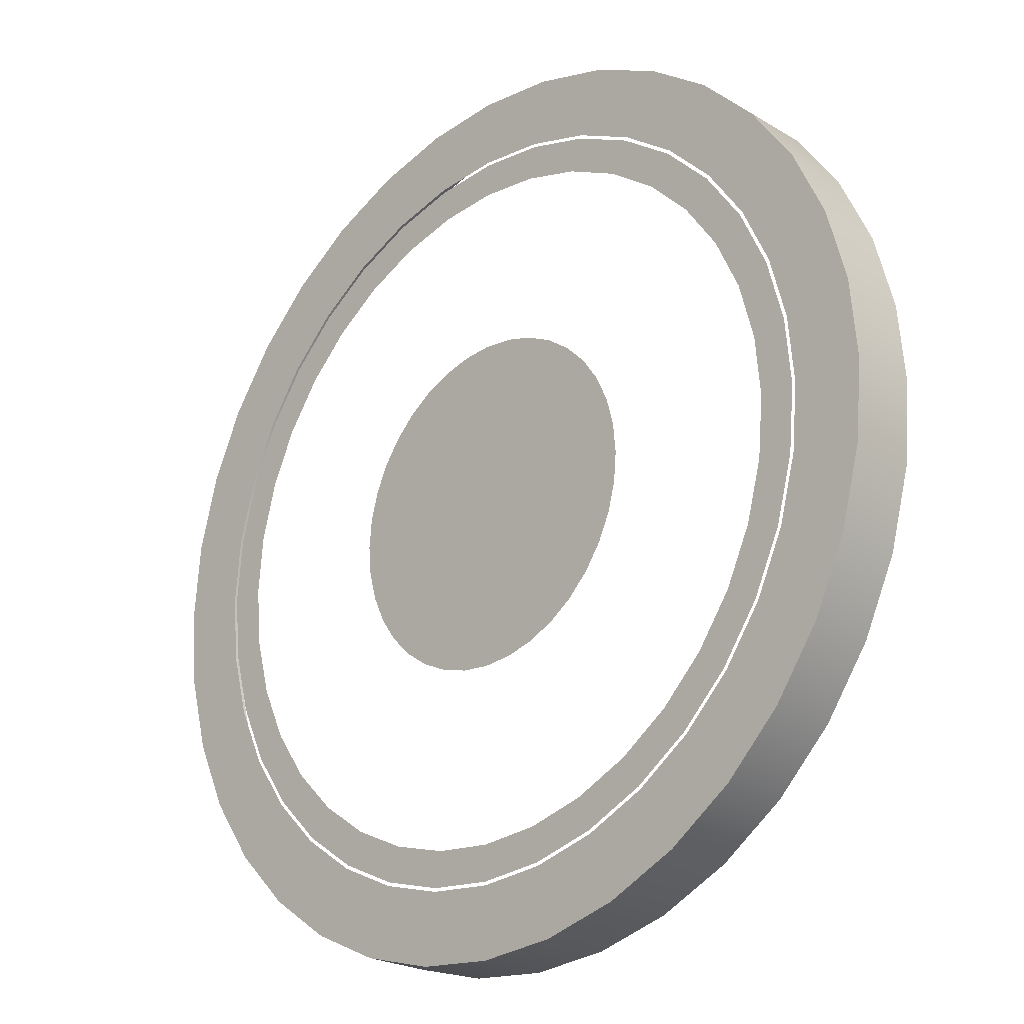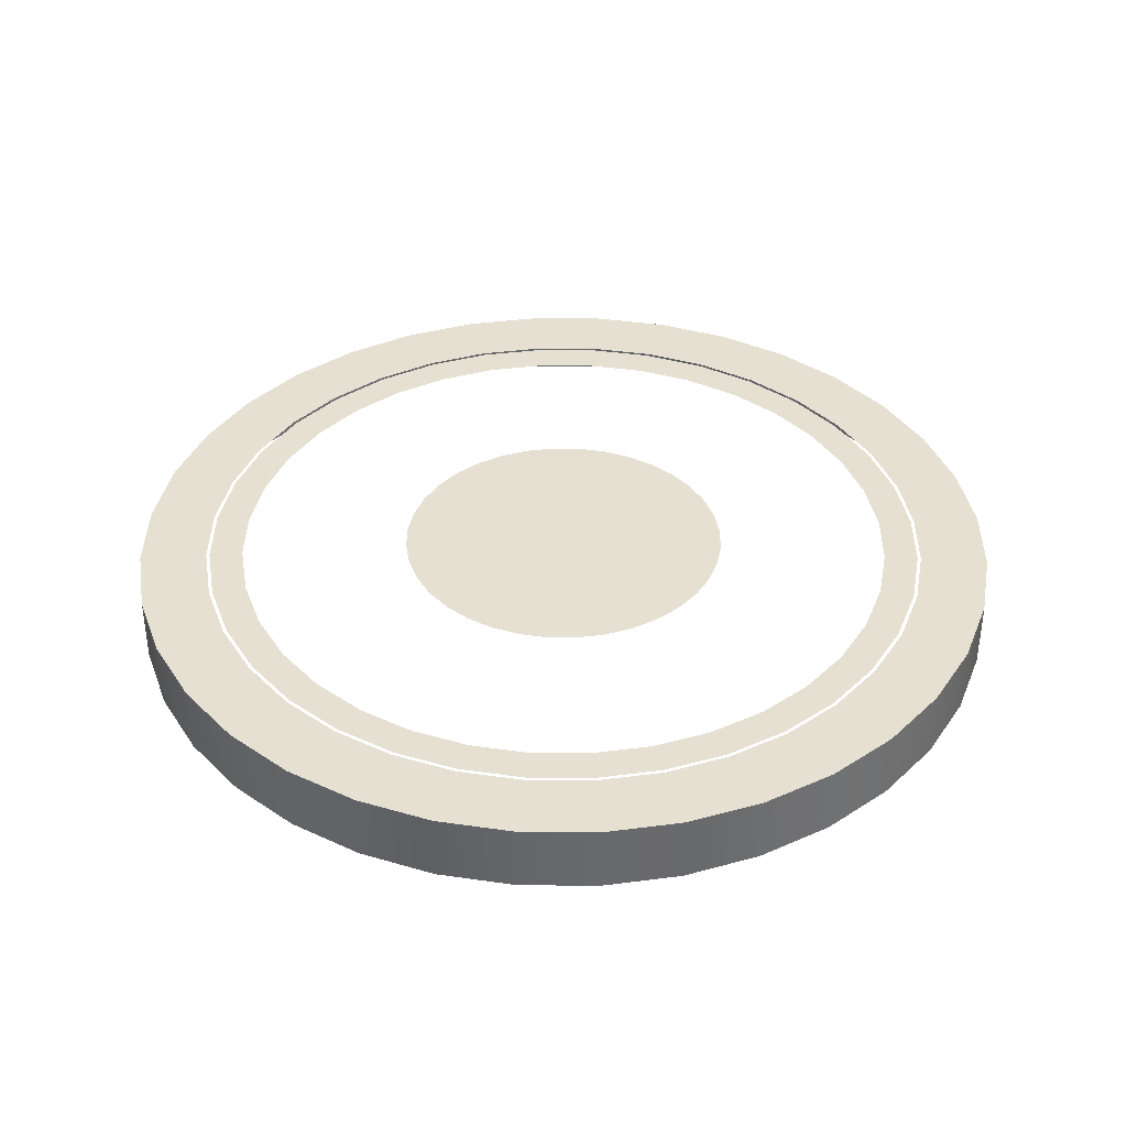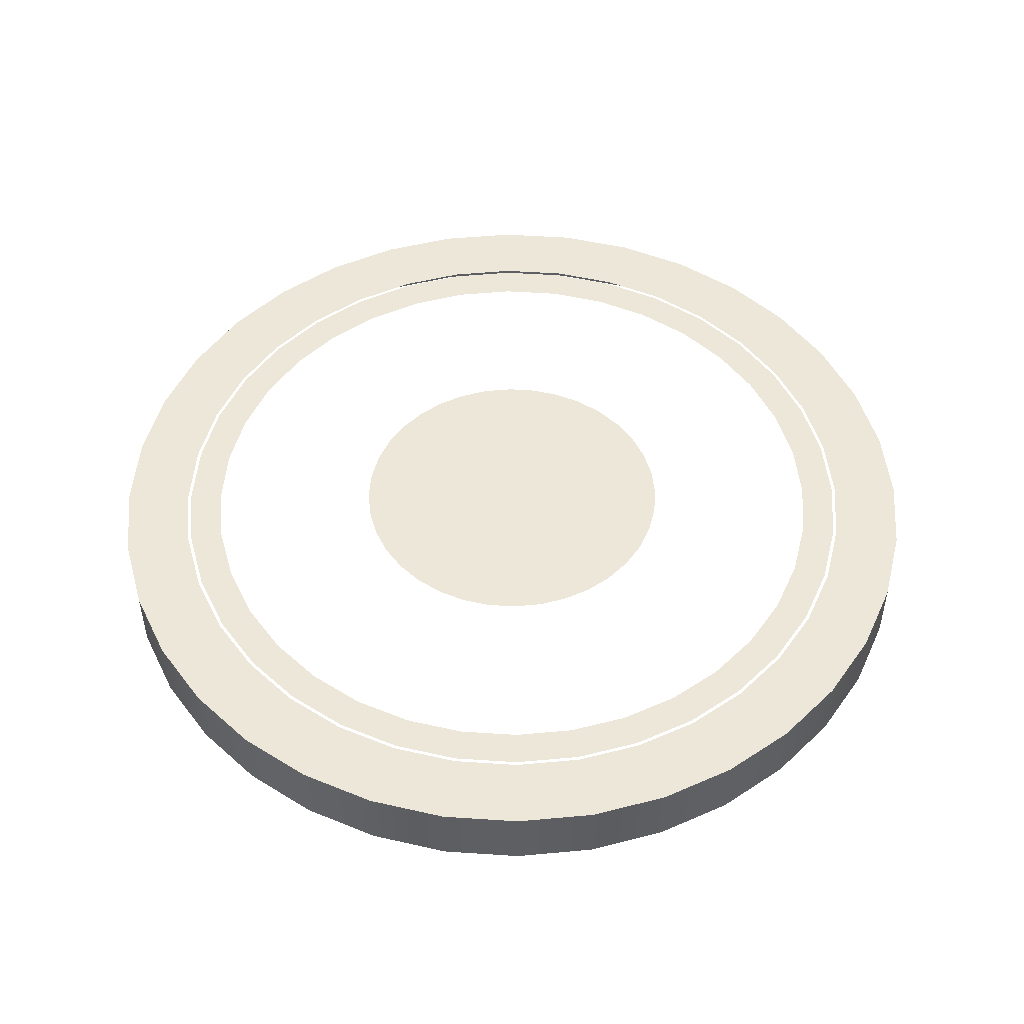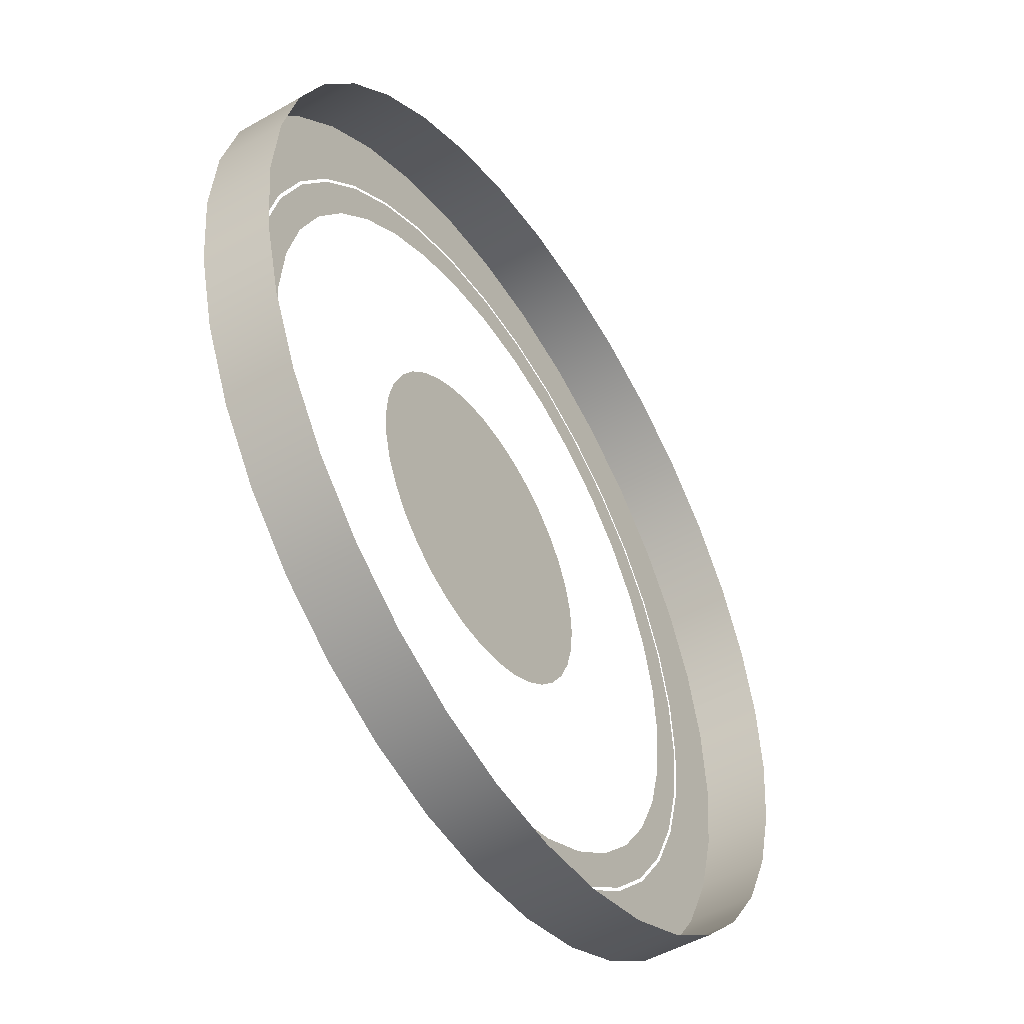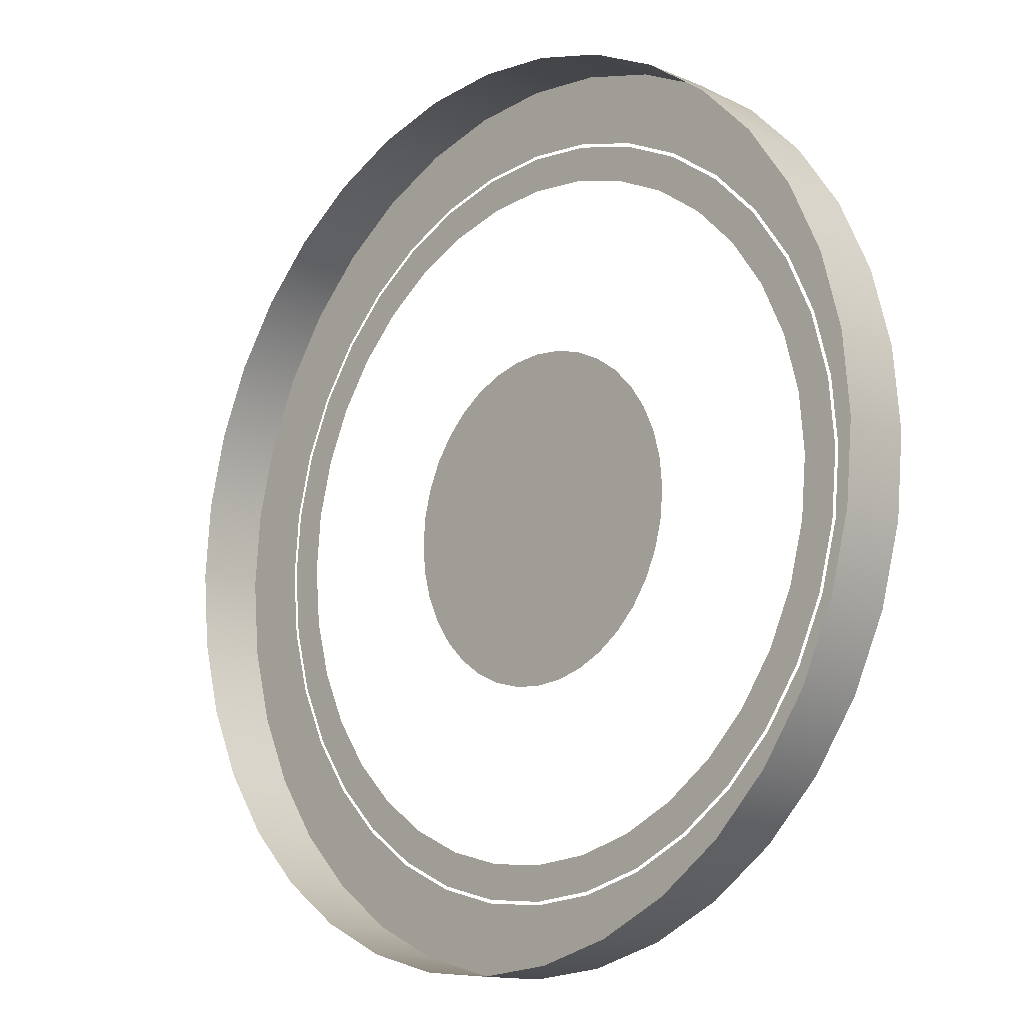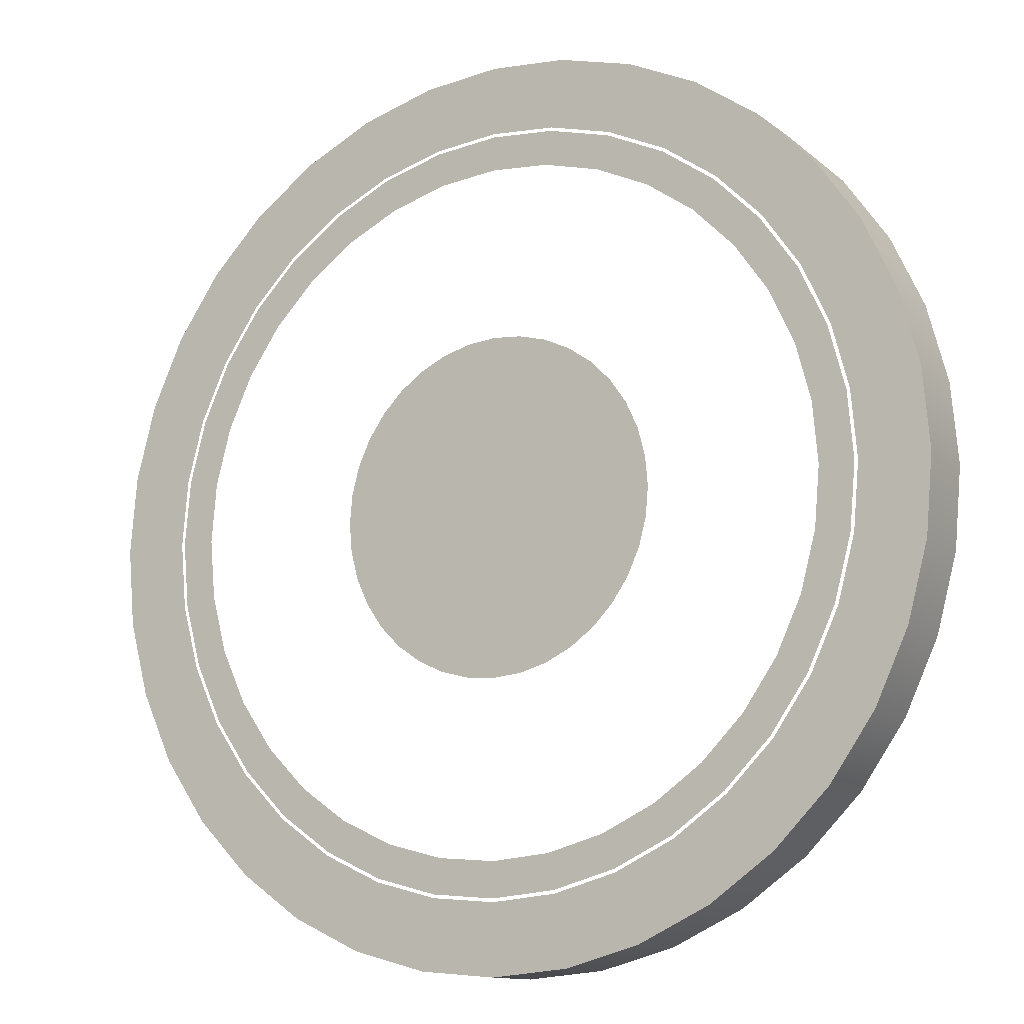
<metadata>
{"format":"obj","ext":"obj","renderer":"f3d","projection":"perspective","resolution":1024,"background":"white","views":[{"elev":-23.0,"azim":-135.6,"up":"+Z"},{"elev":37.6,"azim":115.5,"up":"+Y"},{"elev":49.7,"azim":-60.8,"up":"+Y"},{"elev":-49.4,"azim":-57.6,"up":"+Z"},{"elev":-13.5,"azim":46.2,"up":"+Z"},{"elev":-12.2,"azim":-149.2,"up":"+Z"}]}
</metadata>
<code>
o RizzoliBowl3
v -0.2114 0 -1.199
v 0 0 -1.217
v -0.4163 0 -1.144
v -0.6086 0 -1.054
v -0.7824 0 -0.9325
v -0.9325 0 -0.7824
v -1.054 0 -0.6086
v -1.144 0 -0.4163
v -1.199 0 -0.2114
v -1.217 0 0
v -1.199 0 0.2114
v -1.144 0 0.4163
v -1.054 0 0.6086
v -0.9325 0 0.7824
v -0.7824 0 0.9325
v -0.6086 0 1.054
v -0.4163 0 1.144
v -0.2114 0 1.199
v 0 0 1.217
v 0.2114 0 1.199
v 0.4163 0 1.144
v 0.6086 0 1.054
v 0.7824 0 0.9325
v 0.9325 0 0.7824
v 1.054 0 0.6086
v 1.144 0 0.4163
v 1.199 0 0.2114
v 1.217 0 0
v 1.199 0 -0.2114
v 1.144 0 -0.4163
v 1.054 0 -0.6086
v 0.9325 0 -0.7824
v 0.7824 0 -0.9325
v 0.6086 0 -1.054
v 0.4163 0 -1.144
v 0.2114 0 -1.199
v -0.5644 -0.5 -3.201
v 0 -0.5 -3.25
v -1.112 -0.5 -3.054
v -1.625 -0.5 -2.815
v -2.089 -0.5 -2.49
v -2.49 -0.5 -2.089
v -2.815 -0.5 -1.625
v -3.054 -0.5 -1.112
v -3.201 -0.5 -0.5644
v -3.25 -0.5 0
v -3.201 -0.5 0.5644
v -3.054 -0.5 1.112
v -2.815 -0.5 1.625
v -2.49 -0.5 2.089
v -2.089 -0.5 2.49
v -1.625 -0.5 2.815
v -1.112 -0.5 3.054
v -0.5644 -0.5 3.201
v 0 -0.5 3.25
v 0.5644 -0.5 3.201
v 1.112 -0.5 3.054
v 1.625 -0.5 2.815
v 2.089 -0.5 2.49
v 2.49 -0.5 2.089
v 2.815 -0.5 1.625
v 3.054 -0.5 1.112
v 3.201 -0.5 0.5644
v 3.25 -0.5 -0
v 3.201 -0.5 -0.5644
v 3.054 -0.5 -1.112
v 2.815 -0.5 -1.625
v 2.49 -0.5 -2.089
v 2.089 -0.5 -2.49
v 1.625 -0.5 -2.815
v 1.112 -0.5 -3.054
v 0.5644 -0.5 -3.201
v -0.5644 0 -3.201
v 0 0 -3.25
v -1.112 0 -3.054
v -1.625 0 -2.815
v -2.089 0 -2.49
v -2.49 0 -2.089
v -2.815 0 -1.625
v -3.054 0 -1.112
v -3.201 0 -0.5644
v -3.25 0 0
v -3.201 0 0.5644
v -3.054 0 1.112
v -2.815 0 1.625
v -2.49 0 2.089
v -2.089 0 2.49
v -1.625 0 2.815
v -1.112 0 3.054
v -0.5644 0 3.201
v 0 0 3.25
v 0.5644 0 3.201
v 1.112 0 3.054
v 1.625 0 2.815
v 2.089 0 2.49
v 2.49 0 2.089
v 2.815 0 1.625
v 3.054 0 1.112
v 3.201 0 0.5644
v 3.25 0 -0
v 3.201 0 -0.5644
v 3.054 0 -1.112
v 2.815 0 -1.625
v 2.49 0 -2.089
v 2.089 0 -2.49
v 1.625 0 -2.815
v 1.112 0 -3.054
v 0.5644 0 -3.201
v -0.4772 0 -2.706
v 0 0 -2.748
v -0.9399 0 -2.582
v -1.374 0 -2.38
v -1.766 0 -2.105
v -2.105 0 -1.766
v -2.38 0 -1.374
v -2.582 0 -0.9399
v -2.706 0 -0.4772
v -2.748 0 0
v -2.706 0 0.4772
v -2.582 0 0.9399
v -2.38 0 1.374
v -2.105 0 1.766
v -1.766 0 2.105
v -1.374 0 2.38
v -0.9399 0 2.582
v -0.4772 0 2.706
v 0 0 2.748
v 0.4772 0 2.706
v 0.9399 0 2.582
v 1.374 0 2.38
v 1.766 0 2.105
v 2.105 0 1.766
v 2.38 0 1.374
v 2.582 0 0.9399
v 2.706 0 0.4772
v 2.748 0 0
v 2.706 0 -0.4772
v 2.582 0 -0.9399
v 2.38 0 -1.374
v 2.105 0 -1.766
v 1.766 0 -2.105
v 1.374 0 -2.38
v 0.9399 0 -2.582
v 0.4772 0 -2.706
v -0.4728 0 -2.682
v 0 0 -2.723
v -0.9313 0 -2.559
v -1.361 0 -2.358
v -1.75 0 -2.086
v -2.086 0 -1.75
v -2.358 0 -1.361
v -2.559 0 -0.9313
v -2.682 0 -0.4728
v -2.723 0 0
v -2.682 0 0.4728
v -2.559 0 0.9313
v -2.358 0 1.361
v -2.086 0 1.75
v -1.75 0 2.086
v -1.361 0 2.358
v -0.9313 0 2.559
v -0.4728 0 2.682
v 0 0 2.723
v 0.4728 0 2.682
v 0.9313 0 2.559
v 1.361 0 2.358
v 1.75 0 2.086
v 2.086 0 1.75
v 2.358 0 1.361
v 2.559 0 0.9313
v 2.682 0 0.4728
v 2.723 0 0
v 2.682 0 -0.4728
v 2.559 0 -0.9313
v 2.358 0 -1.361
v 2.086 0 -1.75
v 1.75 0 -2.086
v 1.361 0 -2.358
v 0.9313 0 -2.559
v 0.4728 0 -2.682
v -0.4293 0 -2.434
v 0 0 -2.472
v -0.8455 0 -2.323
v -1.236 0 -2.141
v -1.589 0 -1.894
v -1.894 0 -1.589
v -2.141 0 -1.236
v -2.323 0 -0.8455
v -2.434 0 -0.4293
v -2.472 0 0
v -2.434 0 0.4293
v -2.323 0 0.8455
v -2.141 0 1.236
v -1.894 0 1.589
v -1.589 0 1.894
v -1.236 0 2.141
v -0.8455 0 2.323
v -0.4293 0 2.434
v 0 0 2.472
v 0.4293 0 2.434
v 0.8455 0 2.323
v 1.236 0 2.141
v 1.589 0 1.894
v 1.894 0 1.589
v 2.141 0 1.236
v 2.323 0 0.8455
v 2.434 0 0.4293
v 2.472 0 0
v 2.434 0 -0.4293
v 2.323 0 -0.8455
v 2.141 0 -1.236
v 1.894 0 -1.589
v 1.589 0 -1.894
v 1.236 0 -2.141
v 0.8455 0 -2.323
v 0.4293 0 -2.434
f 8 24 32
f 57 92 56
f 44 79 43
f 71 106 70
f 58 93 57
f 45 80 44
f 72 107 71
f 59 94 58
f 46 81 45
f 38 108 72
f 60 95 59
f 47 82 46
f 61 96 60
f 48 83 47
f 62 97 61
f 49 84 48
f 63 98 62
f 50 85 49
f 64 99 63
f 51 86 50
f 37 74 38
f 65 100 64
f 52 87 51
f 39 73 37
f 66 101 65
f 53 88 52
f 40 75 39
f 67 102 66
f 54 89 53
f 41 76 40
f 68 103 67
f 55 90 54
f 42 77 41
f 69 104 68
f 56 91 55
f 43 78 42
f 70 105 69
f 110 73 109
f 109 75 111
f 112 75 76
f 113 76 77
f 114 77 78
f 115 78 79
f 115 80 116
f 116 81 117
f 118 81 82
f 119 82 83
f 119 84 120
f 121 84 85
f 121 86 122
f 122 87 123
f 123 88 124
f 124 89 125
f 125 90 126
f 127 90 91
f 127 92 128
f 129 92 93
f 129 94 130
f 131 94 95
f 131 96 132
f 132 97 133
f 133 98 134
f 135 98 99
f 135 100 136
f 136 101 137
f 138 101 102
f 139 102 103
f 139 104 140
f 141 104 105
f 141 106 142
f 142 107 143
f 144 107 108
f 144 74 110
f 182 145 181
f 183 145 147
f 184 147 148
f 184 149 185
f 185 150 186
f 187 150 151
f 187 152 188
f 188 153 189
f 190 153 154
f 191 154 155
f 191 156 192
f 193 156 157
f 193 158 194
f 194 159 195
f 195 160 196
f 196 161 197
f 197 162 198
f 199 162 163
f 199 164 200
f 201 164 165
f 201 166 202
f 203 166 167
f 203 168 204
f 204 169 205
f 205 170 206
f 206 171 207
f 208 171 172
f 208 173 209
f 210 173 174
f 211 174 175
f 211 176 212
f 213 176 177
f 214 177 178
f 214 179 215
f 216 179 180
f 216 146 182
f 36 2 1
f 1 3 36
f 3 4 36
f 4 5 6
f 6 7 8
f 8 9 10
f 10 11 12
f 12 13 14
f 14 15 12
f 15 16 12
f 16 17 18
f 18 19 16
f 19 20 16
f 20 21 24
f 21 22 24
f 22 23 24
f 24 25 28
f 25 26 28
f 26 27 28
f 28 29 32
f 29 30 32
f 30 31 32
f 32 33 34
f 34 35 36
f 4 6 8
f 8 10 16
f 10 12 16
f 32 34 36
f 36 4 32
f 4 8 32
f 16 20 24
f 24 28 32
f 8 16 24
f 57 93 92
f 44 80 79
f 71 107 106
f 58 94 93
f 45 81 80
f 72 108 107
f 59 95 94
f 46 82 81
f 38 74 108
f 60 96 95
f 47 83 82
f 61 97 96
f 48 84 83
f 62 98 97
f 49 85 84
f 63 99 98
f 50 86 85
f 64 100 99
f 51 87 86
f 37 73 74
f 65 101 100
f 52 88 87
f 39 75 73
f 66 102 101
f 53 89 88
f 40 76 75
f 67 103 102
f 54 90 89
f 41 77 76
f 68 104 103
f 55 91 90
f 42 78 77
f 69 105 104
f 56 92 91
f 43 79 78
f 70 106 105
f 110 74 73
f 109 73 75
f 112 111 75
f 113 112 76
f 114 113 77
f 115 114 78
f 115 79 80
f 116 80 81
f 118 117 81
f 119 118 82
f 119 83 84
f 121 120 84
f 121 85 86
f 122 86 87
f 123 87 88
f 124 88 89
f 125 89 90
f 127 126 90
f 127 91 92
f 129 128 92
f 129 93 94
f 131 130 94
f 131 95 96
f 132 96 97
f 133 97 98
f 135 134 98
f 135 99 100
f 136 100 101
f 138 137 101
f 139 138 102
f 139 103 104
f 141 140 104
f 141 105 106
f 142 106 107
f 144 143 107
f 144 108 74
f 182 146 145
f 183 181 145
f 184 183 147
f 184 148 149
f 185 149 150
f 187 186 150
f 187 151 152
f 188 152 153
f 190 189 153
f 191 190 154
f 191 155 156
f 193 192 156
f 193 157 158
f 194 158 159
f 195 159 160
f 196 160 161
f 197 161 162
f 199 198 162
f 199 163 164
f 201 200 164
f 201 165 166
f 203 202 166
f 203 167 168
f 204 168 169
f 205 169 170
f 206 170 171
f 208 207 171
f 208 172 173
f 210 209 173
f 211 210 174
f 211 175 176
f 213 212 176
f 214 213 177
f 214 178 179
f 216 215 179
f 216 180 146

</code>
